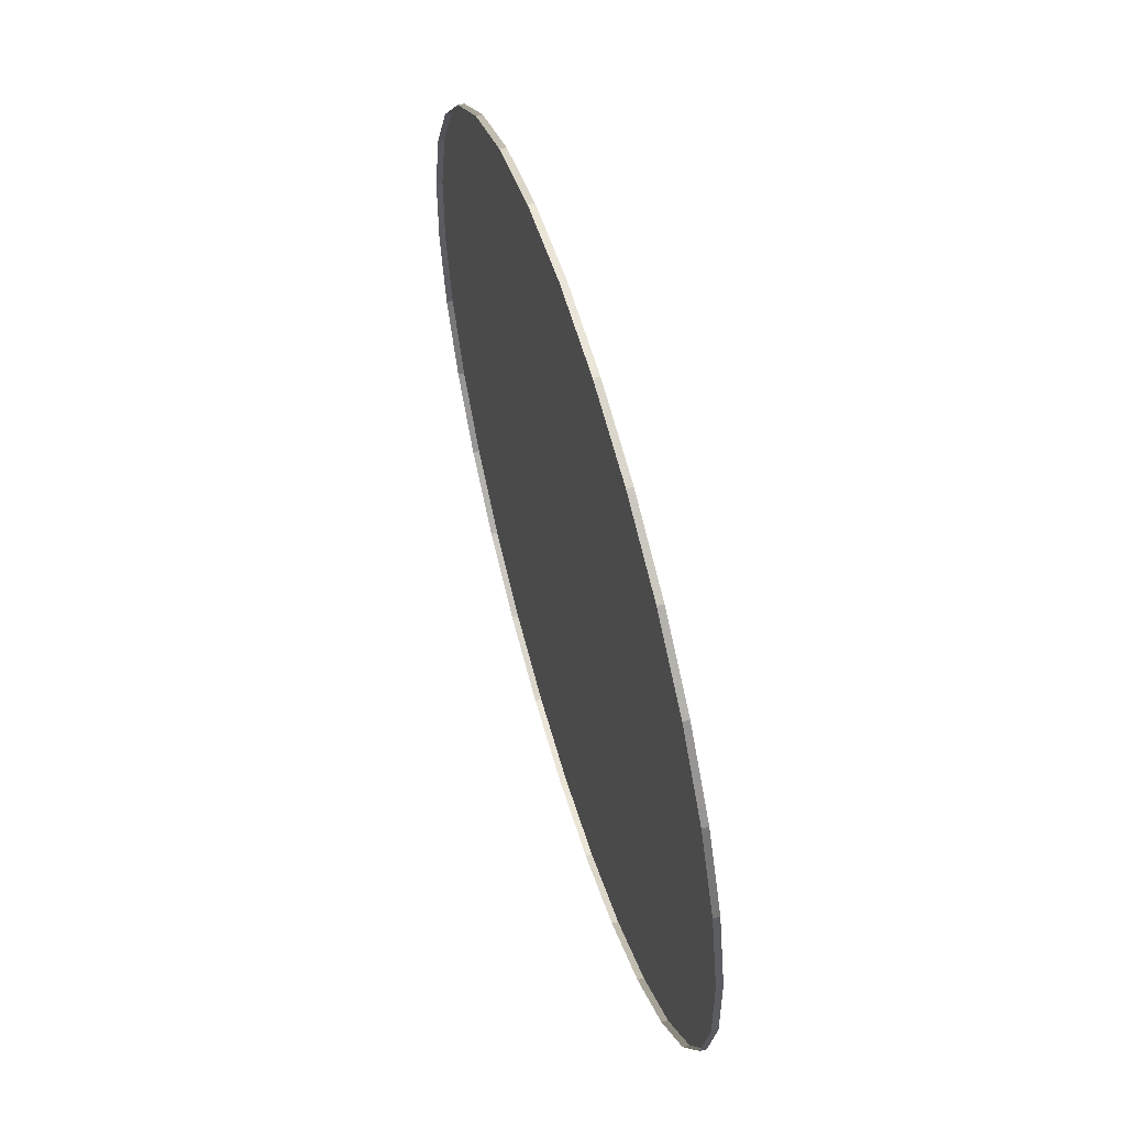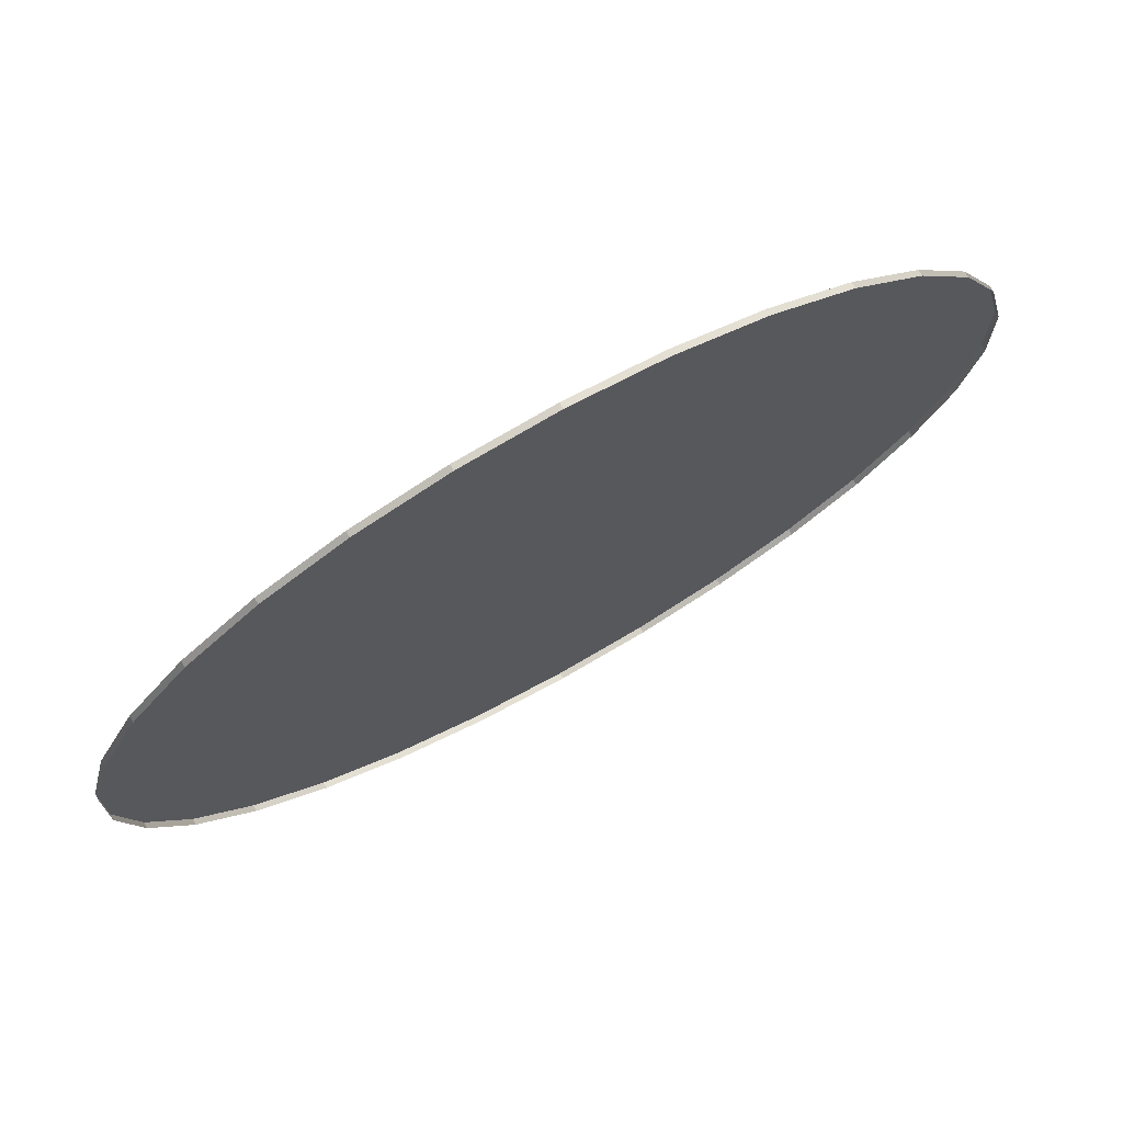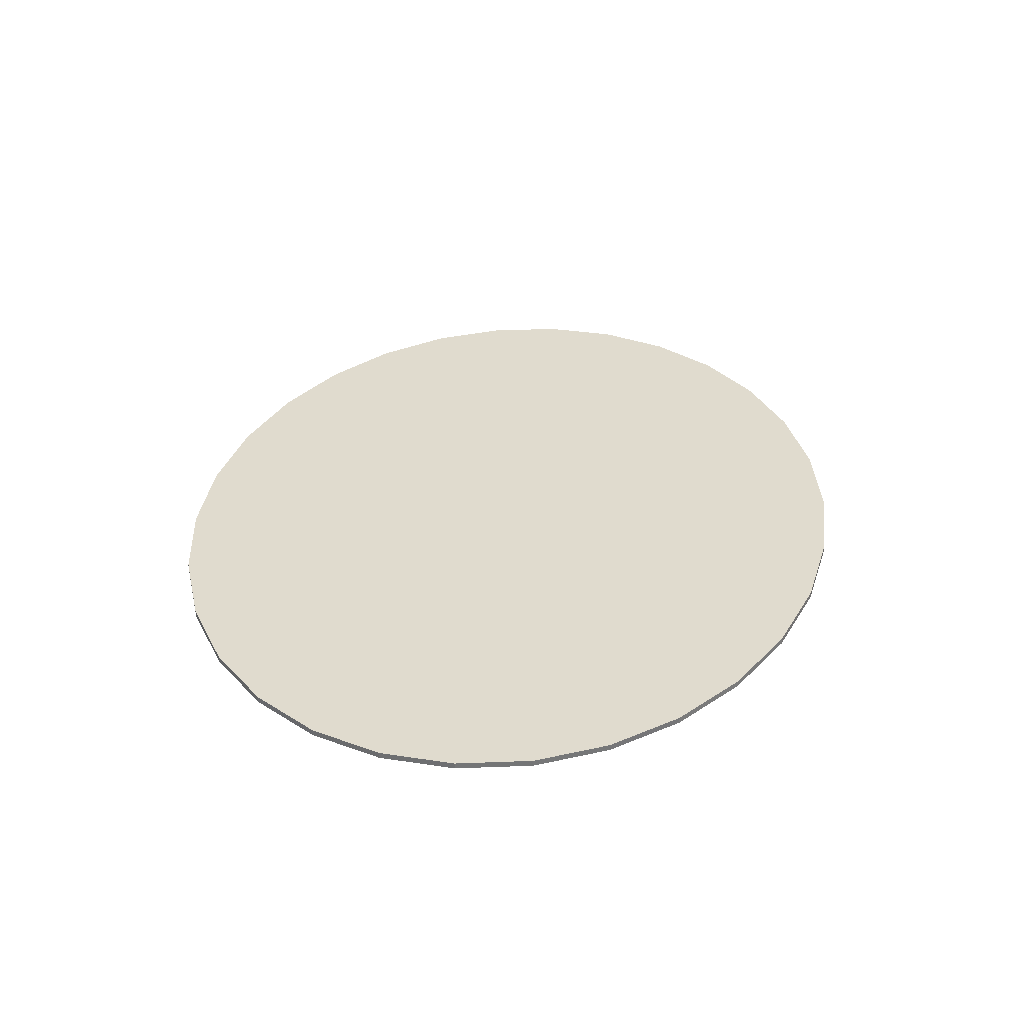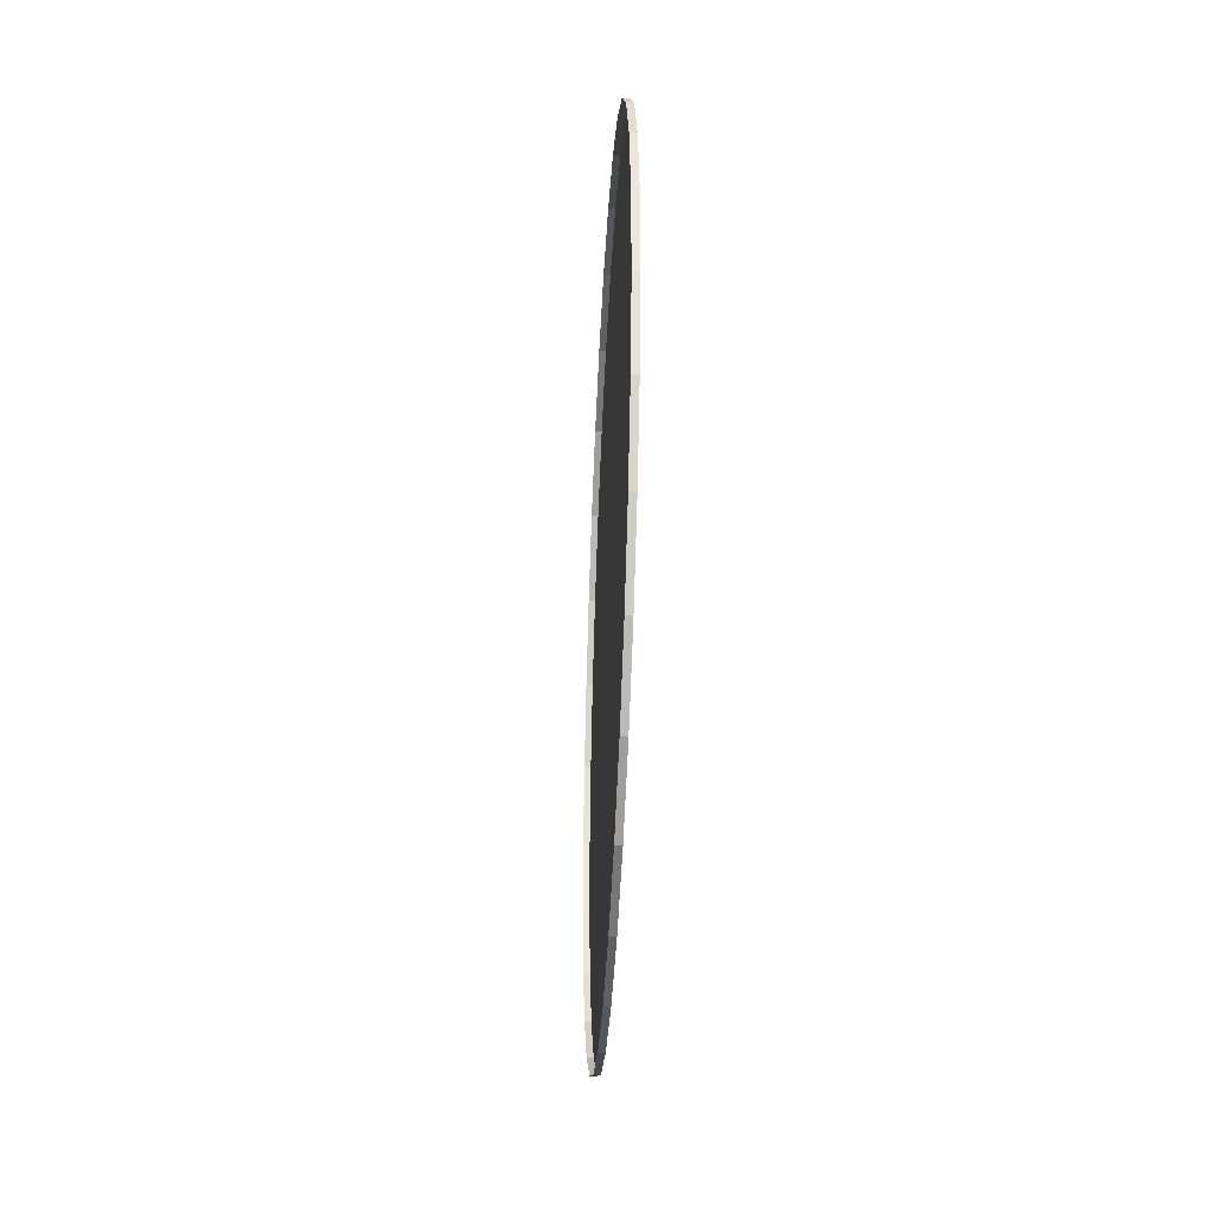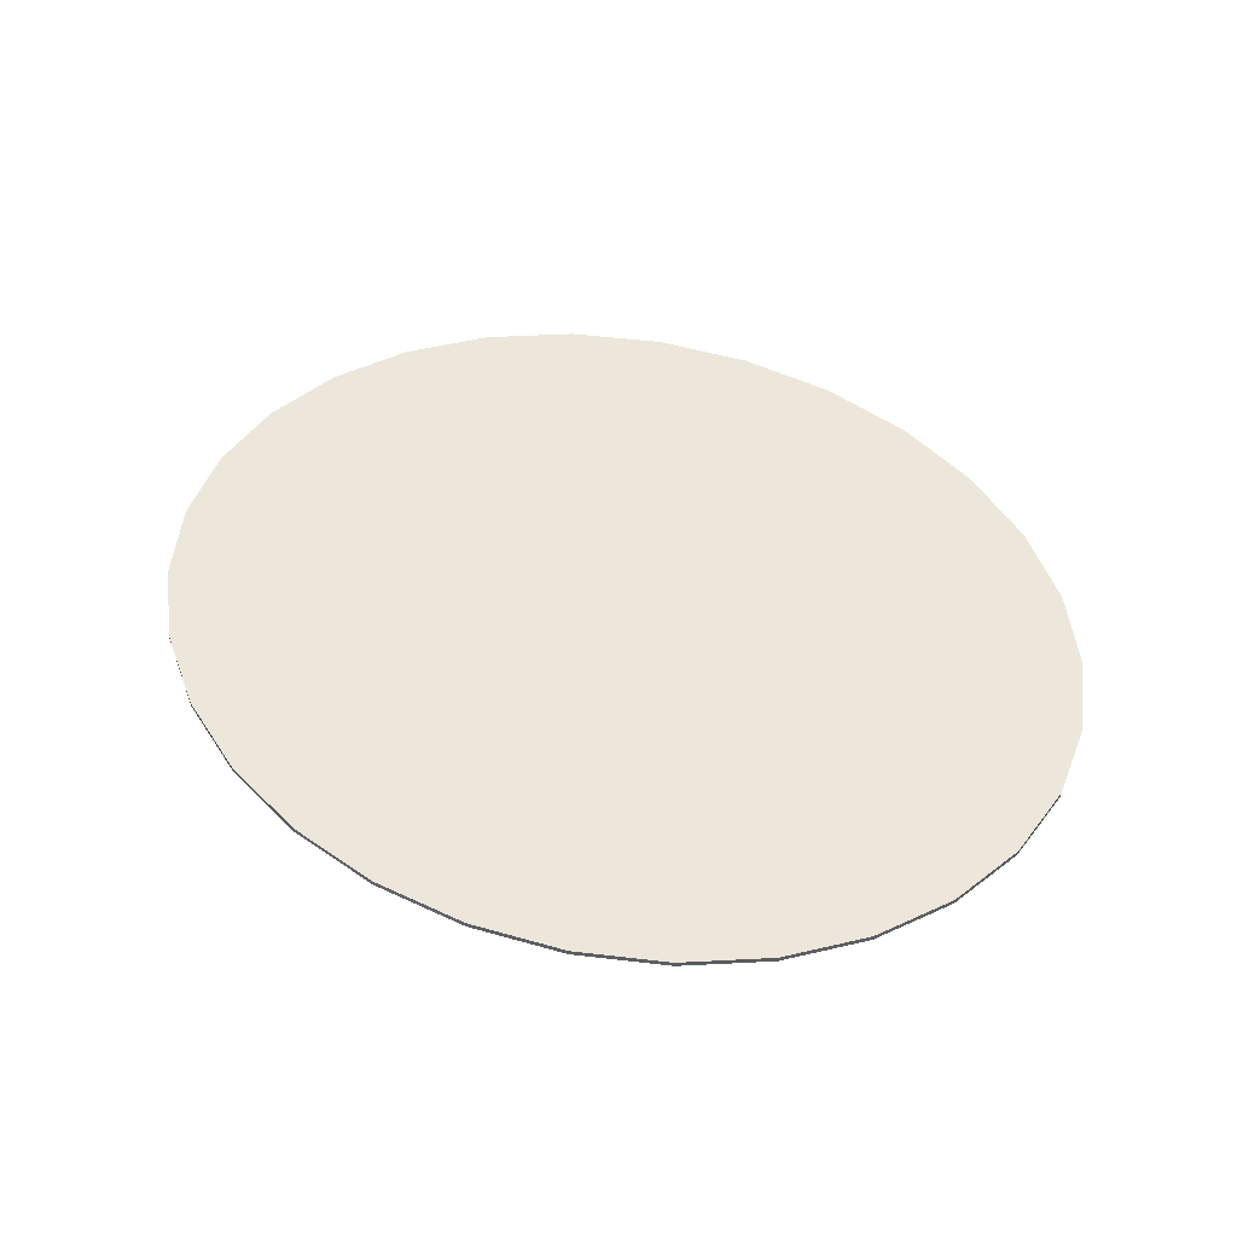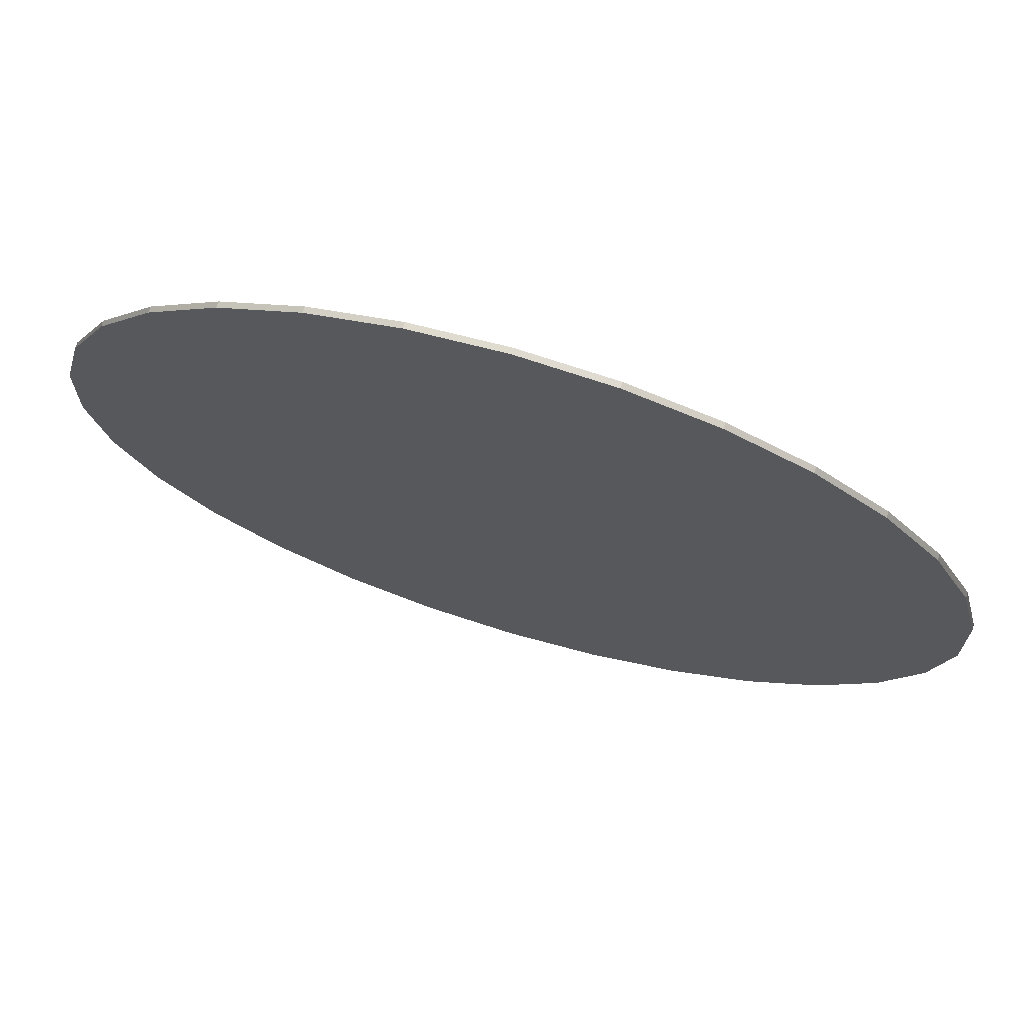
<metadata>
{"format":"obj","ext":"obj","renderer":"f3d","projection":"perspective","resolution":1024,"background":"white","views":[{"elev":53.3,"azim":74.5,"up":"+Z"},{"elev":71.2,"azim":-29.6,"up":"+Z"},{"elev":33.4,"azim":101.9,"up":"+Y"},{"elev":-35.0,"azim":87.5,"up":"+Z"},{"elev":53.2,"azim":-158.3,"up":"+Y"},{"elev":68.5,"azim":-163.1,"up":"+Z"}]}
</metadata>
<code>
v 2.794 0.48 65.96
v 2.794 0.5026 65.96
v 2.45 0.5026 65.93
v 2.45 0.5026 65.93
v 2.45 0.48 65.93
v 2.45 0.48 65.93
v 2.45 0.5026 65.93
v 2.106 0.5026 65.96
v 2.106 0.5026 65.96
v 2.106 0.48 65.96
v 2.106 0.48 68.54
v 2.106 0.5026 68.54
v 2.45 0.5026 68.57
v 2.45 0.5026 68.57
v 2.45 0.48 68.57
v 2.45 0.48 68.57
v 2.45 0.5026 68.57
v 2.794 0.5026 68.54
v 2.794 0.5026 68.54
v 2.794 0.48 68.54
v 2.794 0.48 68.54
v 2.794 0.5026 68.54
v 3.123 0.5026 68.46
v 3.123 0.48 68.46
v 3.123 0.48 68.46
v 3.123 0.5026 68.46
v 3.422 0.5026 68.32
v 3.422 0.48 68.32
v 3.422 0.48 68.32
v 3.422 0.5026 68.32
v 3.679 0.5026 68.14
v 3.679 0.48 68.14
v 3.679 0.48 68.14
v 3.679 0.5026 68.14
v 3.882 0.5026 67.91
v 3.882 0.48 67.91
v 3.882 0.48 67.91
v 3.882 0.5026 67.91
v 4.023 0.5026 67.66
v 4.023 0.48 67.66
v 4.023 0.48 67.66
v 4.023 0.5026 67.66
v 4.095 0.5026 67.39
v 4.095 0.48 67.39
v 4.095 0.48 67.39
v 4.095 0.5026 67.39
v 4.095 0.5026 67.11
v 4.095 0.48 67.11
v 4.095 0.48 67.11
v 4.095 0.5026 67.11
v 4.023 0.5026 66.84
v 4.023 0.48 66.84
v 4.023 0.48 66.84
v 4.023 0.5026 66.84
v 3.882 0.5026 66.59
v 3.882 0.48 66.59
v 3.882 0.48 66.59
v 3.882 0.5026 66.59
v 3.679 0.5026 66.36
v 3.679 0.48 66.36
v 3.679 0.48 66.36
v 3.679 0.5026 66.36
v 3.422 0.5026 66.18
v 3.422 0.48 66.18
v 3.422 0.48 66.18
v 3.422 0.5026 66.18
v 3.123 0.5026 66.04
v 3.123 0.48 66.04
v 3.123 0.48 66.04
v 3.123 0.5026 66.04
v 2.794 0.5026 65.96
v 2.794 0.48 65.96
v 2.106 0.48 65.96
v 2.106 0.5026 65.96
v 1.777 0.5026 66.04
v 1.777 0.48 66.04
v 1.777 0.48 66.04
v 1.777 0.5026 66.04
v 1.478 0.5026 66.18
v 1.478 0.48 66.18
v 1.478 0.48 66.18
v 1.478 0.5026 66.18
v 1.221 0.5026 66.36
v 1.221 0.48 66.36
v 1.221 0.48 66.36
v 1.221 0.5026 66.36
v 1.018 0.5026 66.59
v 1.018 0.48 66.59
v 1.018 0.48 66.59
v 1.018 0.5026 66.59
v 0.8774 0.5026 66.84
v 0.8774 0.48 66.84
v 0.8774 0.48 66.84
v 0.8774 0.5026 66.84
v 0.8055 0.5026 67.11
v 0.8055 0.48 67.11
v 0.8055 0.48 67.11
v 0.8055 0.5026 67.11
v 0.8055 0.5026 67.39
v 0.8055 0.48 67.39
v 0.8055 0.48 67.39
v 0.8055 0.5026 67.39
v 0.8774 0.5026 67.66
v 0.8774 0.48 67.66
v 0.8774 0.48 67.66
v 0.8774 0.5026 67.66
v 1.018 0.5026 67.91
v 1.018 0.48 67.91
v 1.018 0.48 67.91
v 1.018 0.5026 67.91
v 1.221 0.5026 68.14
v 1.221 0.48 68.14
v 1.221 0.48 68.14
v 1.221 0.5026 68.14
v 1.478 0.5026 68.32
v 1.478 0.48 68.32
v 1.478 0.48 68.32
v 1.478 0.5026 68.32
v 1.777 0.5026 68.46
v 1.777 0.48 68.46
v 1.777 0.48 68.46
v 1.777 0.5026 68.46
v 2.106 0.5026 68.54
v 2.106 0.48 68.54
v 2.794 0.5026 68.54
v 2.45 0.5026 67.25
v 3.123 0.5026 68.46
v 2.45 0.5026 68.57
v 3.422 0.5026 68.32
v 2.106 0.5026 68.54
v 3.679 0.5026 68.14
v 1.777 0.5026 68.46
v 3.882 0.5026 67.91
v 1.478 0.5026 68.32
v 4.023 0.5026 67.66
v 1.221 0.5026 68.14
v 4.095 0.5026 67.39
v 1.018 0.5026 67.91
v 4.095 0.5026 67.11
v 0.8774 0.5026 67.66
v 4.023 0.5026 66.84
v 0.8055 0.5026 67.39
v 3.882 0.5026 66.59
v 0.8055 0.5026 67.11
v 3.679 0.5026 66.36
v 0.8774 0.5026 66.84
v 3.422 0.5026 66.18
v 1.018 0.5026 66.59
v 3.123 0.5026 66.04
v 1.221 0.5026 66.36
v 2.794 0.5026 65.96
v 1.478 0.5026 66.18
v 2.45 0.5026 65.93
v 1.777 0.5026 66.04
v 2.106 0.5026 65.96
f 3 2 1
f 5 4 1
f 8 7 6
f 10 9 6
f 13 12 11
f 15 14 11
f 18 17 16
f 20 19 16
f 23 22 21
f 24 23 21
f 27 26 25
f 28 27 25
f 31 30 29
f 32 31 29
f 35 34 33
f 36 35 33
f 39 38 37
f 40 39 37
f 43 42 41
f 44 43 41
f 47 46 45
f 48 47 45
f 51 50 49
f 52 51 49
f 55 54 53
f 56 55 53
f 59 58 57
f 60 59 57
f 63 62 61
f 64 63 61
f 67 66 65
f 68 67 65
f 71 70 69
f 72 71 69
f 75 74 73
f 76 75 73
f 79 78 77
f 80 79 77
f 83 82 81
f 84 83 81
f 87 86 85
f 88 87 85
f 91 90 89
f 92 91 89
f 95 94 93
f 96 95 93
f 99 98 97
f 100 99 97
f 103 102 101
f 104 103 101
f 107 106 105
f 108 107 105
f 111 110 109
f 112 111 109
f 115 114 113
f 116 115 113
f 119 118 117
f 120 119 117
f 123 122 121
f 124 123 121
f 127 126 125
f 125 126 128
f 129 126 127
f 128 126 130
f 131 126 129
f 130 126 132
f 133 126 131
f 132 126 134
f 135 126 133
f 134 126 136
f 137 126 135
f 136 126 138
f 139 126 137
f 138 126 140
f 141 126 139
f 140 126 142
f 143 126 141
f 142 126 144
f 145 126 143
f 144 126 146
f 147 126 145
f 146 126 148
f 149 126 147
f 148 126 150
f 151 126 149
f 150 126 152
f 153 126 151
f 152 126 154
f 155 126 153
f 154 126 155

</code>
